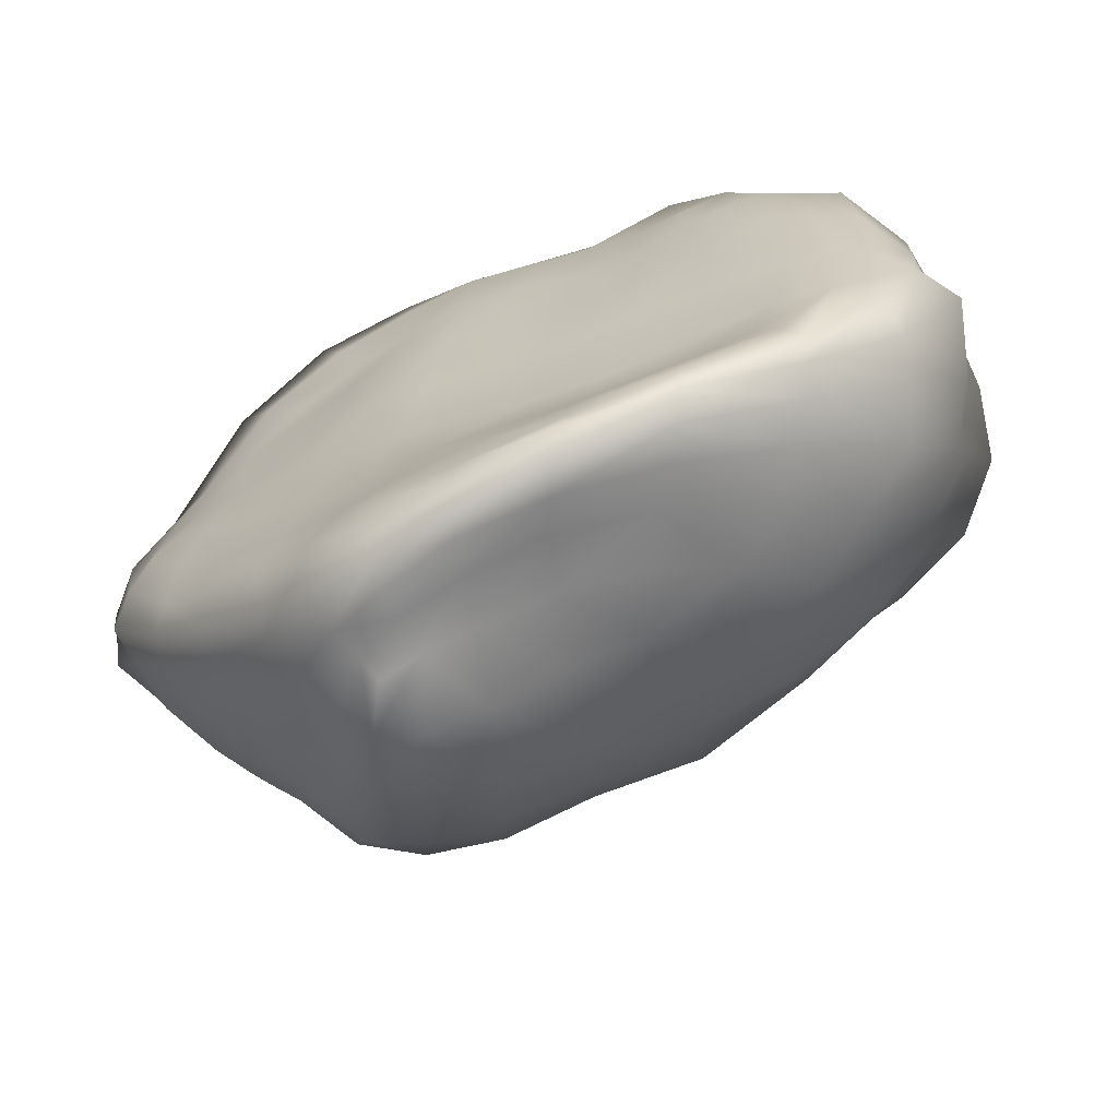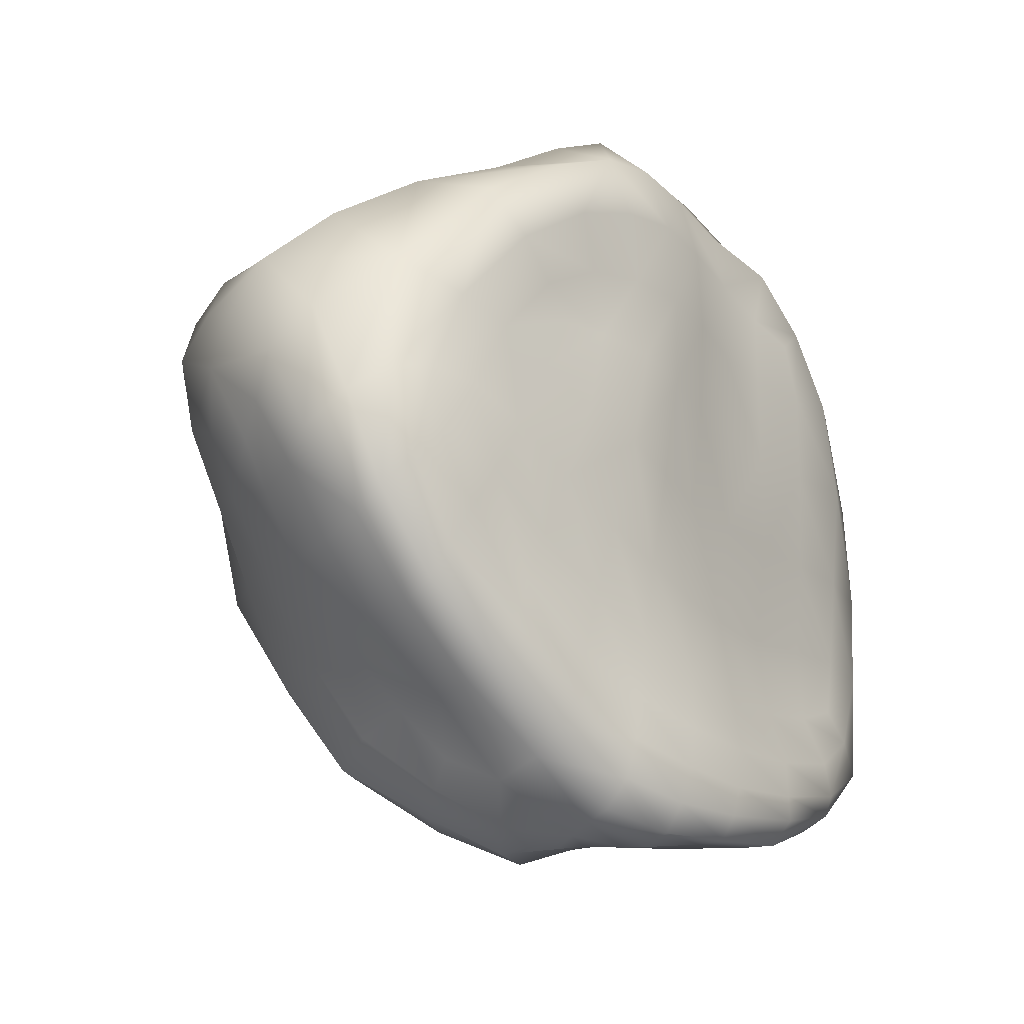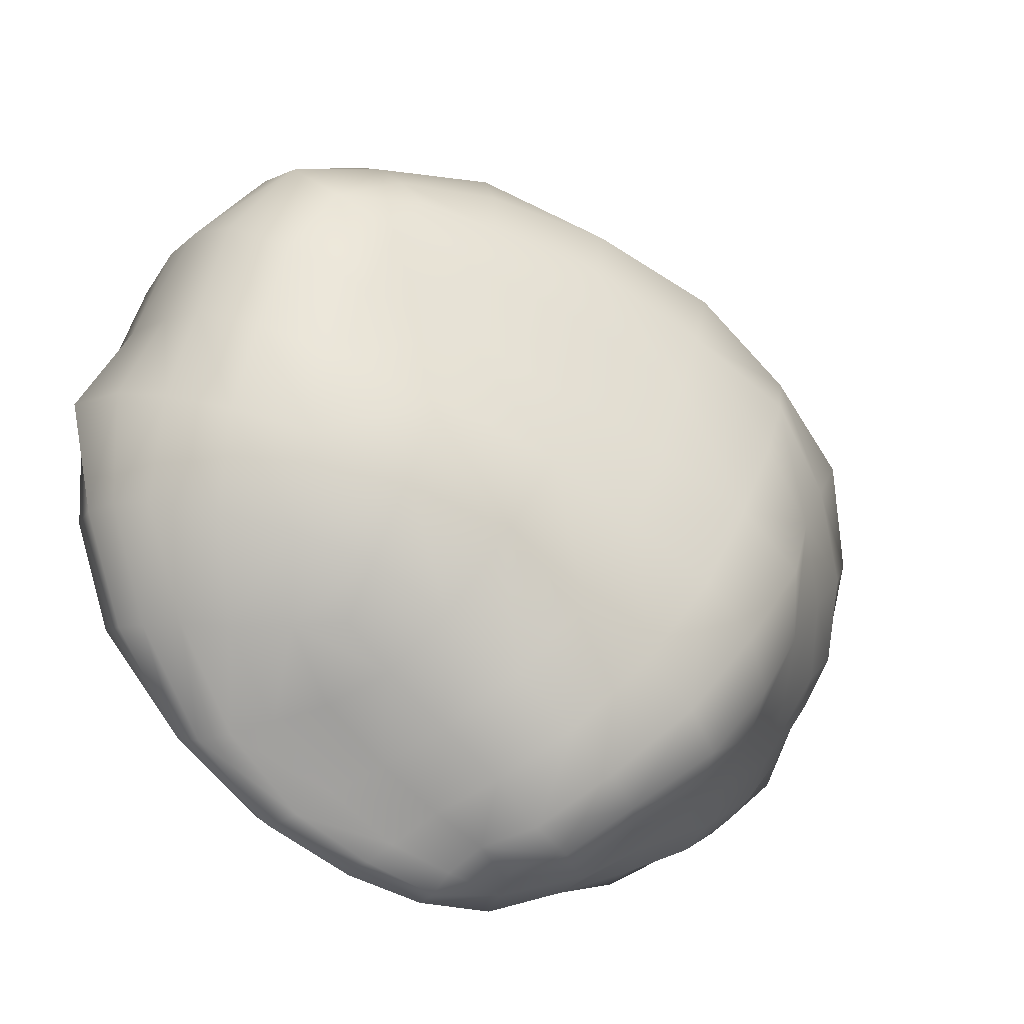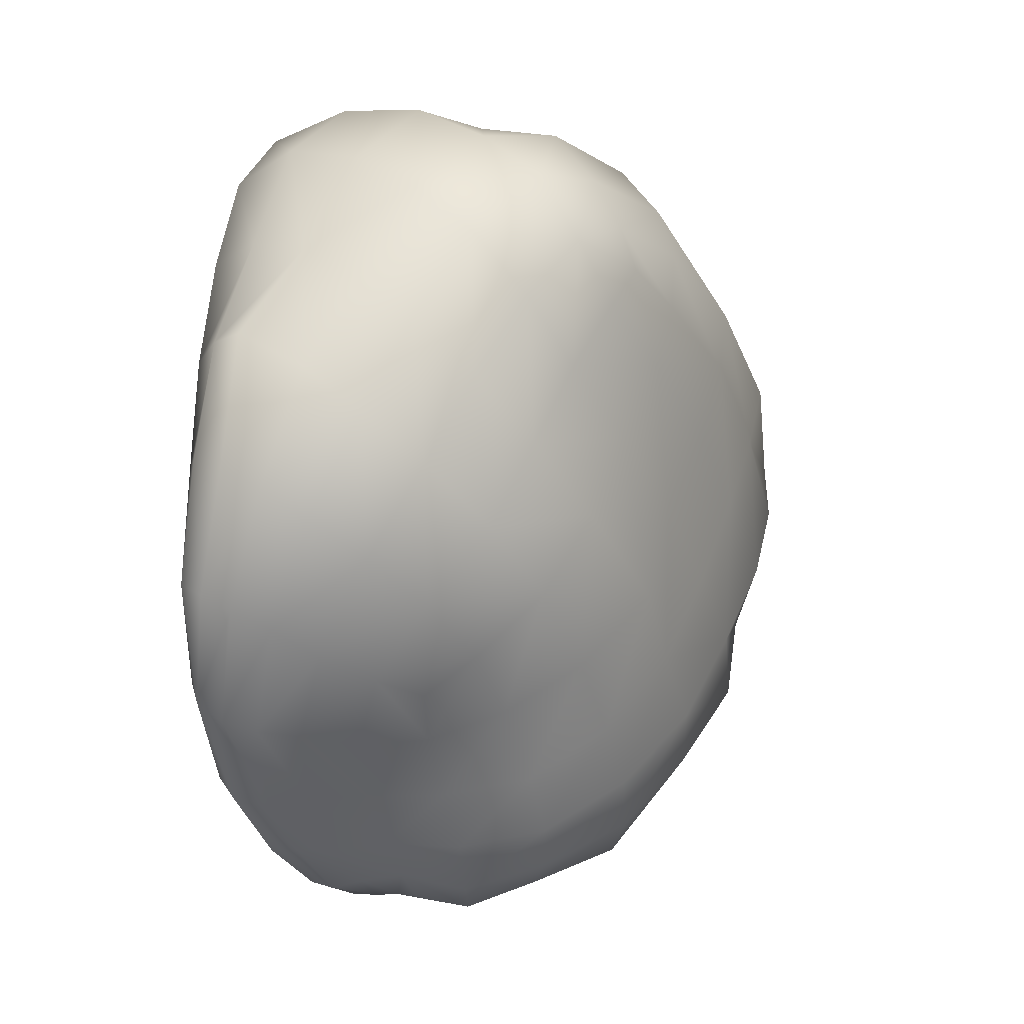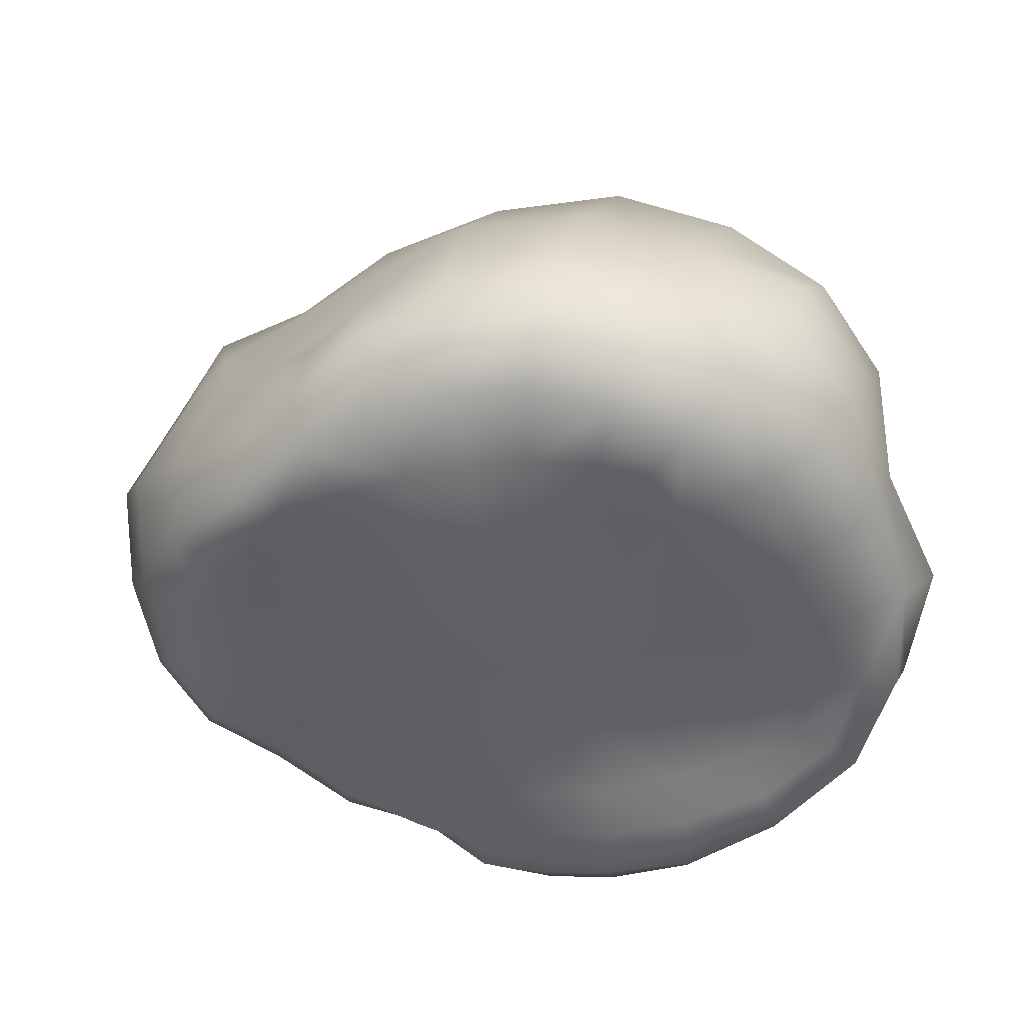
<metadata>
{"format":"obj","ext":"obj","renderer":"f3d","projection":"perspective","resolution":1024,"background":"white","views":[{"elev":-63.7,"azim":20.0,"up":"+Z"},{"elev":-16.5,"azim":-57.9,"up":"+Z"},{"elev":-58.7,"azim":137.7,"up":"+Z"},{"elev":-35.5,"azim":101.7,"up":"+Z"},{"elev":-45.6,"azim":19.3,"up":"+Y"}]}
</metadata>
<code>
g default
v 0.8842 0.946 -0.0757
v 0.8646 0.8109 -0.3762
v 0.419 0.9041 -0.4107
v 0.8539 0.6773 -0.7075
v 0.4099 0.8143 -0.7911
v -0.003413 0.8162 -0.8183
v -0.3545 0.8422 -0.8727
v 0.827 0.4879 -1.012
v 0.4267 0.5538 -1.074
v 0.04594 0.5805 -1.132
v -0.2648 0.5938 -1.199
v 0.7652 0.2309 -1.203
v 0.4366 0.266 -1.246
v -0.5645 0.1784 -1.436
v -0.6778 0.07875 -1.352
v -0.456 -0.06901 -1.572
v -0.8089 1.021 -0.177
v -1.086 0.8076 -0.251
v -1.283 0.5686 -0.3273
v -0.7397 0.9774 -0.5497
v -0.9612 0.7511 -0.5629
v -0.6364 0.7883 -0.9086
v 0.9386 -0.6752 0.4953
v 1.214 -0.6721 0.541
v 1.477 0.7553 0.07396
v 1.238 0.8361 -0.04317
v 1.757 0.2078 0.1866
v 1.715 0.4098 -0.02463
v 1.536 0.5758 -0.208
v 1.24 0.6864 -0.3133
v 1.71 -0.2081 -0.00105
v 1.688 -0.004911 -0.1609
v 1.654 0.1914 -0.3453
v 1.49 0.3777 -0.501
v 1.212 0.5336 -0.6168
v 1.609 0.004539 -0.6914
v 1.431 0.1897 -0.8184
v 1.182 0.3739 -0.9411
v 1.041 0.1129 -1.144
v 1.669 -0.4145 0.09784
v 1.658 -0.5328 -0.338
v 1.376 -0.6871 -0.6652
v 1.523 -0.6202 -0.7494
v 1.175 -0.7256 -0.9585
v 1.257 -0.7242 -1.084
v 0.8392 -0.7815 -1.317
v 0.9628 -0.6643 0.1474
v 1.267 -0.6971 0.1574
v 1.528 -0.6057 0.1504
v 0.9407 -0.6628 -0.2395
v 1.242 -0.6755 -0.2497
v 1.491 -0.6483 -0.281
v 1.168 -0.6811 -0.6131
v 0.8419 -0.1167 -1.307
v 1.262 -0.04925 -1.072
v 1.003 -0.2835 -1.29
v 1.462 -0.2106 -1.022
v 1.113 -0.4294 -1.221
v 1.713 -0.179 -0.5511
v 1.523 -0.3688 -0.9078
v 1.2 -0.5539 -1.183
v 0.7974 -0.6976 -1.379
v 1.775 -0.4021 -0.4139
v 1.551 -0.5081 -0.8204
v 1.243 -0.6535 -1.13
v 0.3368 0.5525 1.194
v 0.3784 0.9331 0.9573
v 0.8237 0.4812 1.141
v 0.9005 0.8428 0.9281
v 0.9201 0.9833 0.6671
v 1.228 0.3335 0.9598
v 1.325 0.6481 0.7642
v 1.314 0.7912 0.5111
v 1.265 0.8793 0.2986
v 1.585 0.1729 0.7428
v 1.626 0.4333 0.5158
v 1.621 0.6426 0.2841
v 1.73 -0.02312 0.3982
v -0.5422 1.215 0.418
v -0.5705 1.107 0.588
v -0.606 0.9337 0.7197
v -0.945 -0.1138 -1.075
v -1.195 -0.01151 -0.8423
v -0.05603 0.05925 1.305
v 0.2895 -0.4758 1.211
v 0.3302 -0.271 1.423
v 0.4864 -0.5733 0.8803
v 0.5669 -0.4827 1.148
v 0.723 -0.5963 0.7986
v -0.5357 0.1419 1.079
v 0.7661 0.08366 1.325
v 1.016 -0.3911 1.2
v 1.149 -0.02172 1.147
v 1.068 -0.6242 0.8346
v 1.323 -0.4833 0.9605
v 1.484 -0.15 0.9055
v 1.493 -0.558 0.5797
v 1.668 -0.2971 0.5439
v 0.6631 -0.6309 0.1604
v 0.6225 -0.6552 -0.2354
v 0.254 -0.6295 -0.6244
v 0.5655 -0.6324 -0.6323
v 0.8924 -0.6545 -0.6176
v -0.08766 -0.6836 -0.8936
v 0.1922 -0.7071 -0.941
v 0.5159 -0.7003 -0.9495
v 0.8529 -0.6943 -0.9085
v -0.4002 -0.6254 -1.035
v -0.1504 -0.7165 -1.117
v -0.2206 -0.2799 -1.53
v -0.2069 -0.4422 -1.545
v -0.01101 -0.2923 -1.496
v 0.02603 -0.4939 -1.525
v 0.03645 -0.6256 -1.517
v 0.2505 -0.2974 -1.434
v 0.3118 -0.5069 -1.453
v 0.3618 -0.6456 -1.491
v 0.402 -0.7597 -1.486
v 0.5537 -0.2523 -1.39
v 0.6506 -0.4444 -1.387
v 0.7344 -0.5845 -1.399
v -1.492 0.5285 0.1178
v -1.529 0.2868 -0.06432
v -0.8893 1.071 0.1108
v -1.208 0.8473 0.01519
v -1.405 0.5862 -0.09404
v -0.02425 -0.2762 1.403
v 0.2493 -0.5718 0.9346
v -0.1525 0.9629 0.8806
v 0.4213 1.08 0.7121
v -0.09737 1.143 0.6773
v 0.9146 1.032 0.4338
v 0.4506 1.177 0.4944
v -0.05939 1.258 0.4781
v 0.8948 1.015 0.1966
v 0.4474 1.143 0.2214
v -0.04161 1.199 0.2104
v -0.4969 1.223 0.1655
v -0.7332 -0.3914 -1.284
v -0.9897 -0.2775 -1.056
v -1.245 -0.1806 -0.7987
v -1.442 -0.09956 -0.5142
v -1.61 0.004805 -0.2284
v -0.7081 -0.4743 -1.18
v -1.02 -0.4002 -0.9997
v -1.256 -0.284 -0.7263
v -0.7112 -0.5536 -1.069
v -0.3991 -0.3379 -1.518
v -0.4538 -0.4344 -1.485
v -0.227 -0.5543 -1.554
v 0.04561 -0.7243 -1.51
v -1.021 -0.05109 0.9022
v -0.3299 -0.6186 -0.8059
v -0.007819 -0.6258 -0.5754
v -0.2363 -0.6072 -0.4955
v 0.3291 -0.6405 -0.2172
v 0.0831 -0.6146 -0.1754
v -1.482 -0.2309 -0.4487
v -1.572 -0.141 -0.1085
v -0.9829 -0.4624 -0.8573
v -1.207 -0.3359 -0.5991
v -1.405 -0.312 -0.3333
v -0.9188 -0.4708 -0.6947
v -1.154 -0.3906 -0.4689
v -1.31 -0.3656 -0.2415
v -0.9753 -0.4157 0.2596
v -1.128 -0.3816 0.000909
v -1.153 -0.3467 0.3401
v 0.4383 -0.5922 0.5557
v 0.6827 -0.6183 0.5085
v -0.4808 -0.5402 0.3612
v -0.3433 -0.5941 -0.04018
v -0.2666 -0.6103 0.33
v -0.05454 -0.625 0.2802
v -0.6624 -0.1789 1.069
v -0.3307 -0.4956 1.154
v -0.3448 -0.258 1.255
v -0.01168 -0.4883 1.221
v -1.497 0.1541 -0.3063
v -1.387 0.07205 -0.5771
v -1.465 -0.2626 -0.009761
v -1.497 0.2965 0.499
v -1.56 0.0196 0.2335
v -1.007 0.884 0.6949
v -1.25 0.607 0.5883
v -1.006 1.02 0.5496
v -1.291 0.7218 0.4311
v -1.516 0.4243 0.3006
v -1.619 0.1663 0.0813
v -0.9655 1.103 0.3464
v -1.306 0.8275 0.2627
v -0.8645 0.3224 0.9064
v -0.4955 -0.5135 0.6176
v -0.5839 -0.5208 0.8262
v -0.6808 -0.4907 0.9987
v -0.244 -0.5619 0.6552
v -0.2791 -0.5504 0.93
v -0.01469 -0.6095 0.6421
v -0.003221 -0.5773 0.9634
v 0.2096 -0.6089 0.6038
v -0.7495 -0.4639 0.4927
v -0.8989 -0.4547 0.6306
v -1.05 -0.3946 0.781
v -0.133 -0.6117 -0.1141
v 0.1577 -0.6183 0.2314
v 0.3902 -0.62 0.192
v -0.5186 0.5542 -1.244
v 0.1206 0.2997 -1.355
v -0.1588 0.2991 -1.43
v -0.389 0.2507 -1.457
v 0.4705 -0.01186 -1.35
v 0.187 -0.01939 -1.426
v -0.06526 -0.0139 -1.517
v -0.2785 -0.03877 -1.587
v -1.394 0.3376 -0.3534
v -1.279 0.2847 -0.6013
v -1.097 0.2007 -0.8579
v -1.136 0.5177 -0.5879
v -0.9823 0.4343 -0.8836
v -0.8471 0.6538 -0.9219
v -0.7149 0.4682 -1.248
v -0.841 0.2855 -1.17
v -0.895 0.08952 -1.092
v 0.4378 1.055 -0.08371
v -0.03052 1.102 -0.09804
v -0.4589 1.157 -0.1416
v -0.02429 0.9725 -0.4487
v -0.415 1.015 -0.4962
v -0.2396 -0.6445 -1.512
v -0.4955 -0.5414 -1.451
v 0.4289 -0.8199 -1.393
v 0.06637 -0.7659 -1.417
v -0.2313 -0.702 -1.405
v -0.4986 -0.6271 -1.348
v -0.4578 -0.6447 -1.202
v 0.8531 -0.8032 -1.236
v 0.4535 -0.804 -1.294
v 0.09974 -0.7727 -1.308
v -0.2046 -0.7332 -1.274
v 0.8516 -0.7802 -1.103
v 0.4824 -0.7839 -1.156
v 0.1435 -0.7652 -1.158
v -0.9322 -0.4504 -0.1056
v -0.7822 -0.4724 0.1552
v -0.5646 -0.5313 0.05155
v -0.6532 -0.551 -0.8952
v -0.5712 -0.5535 -0.6758
v -0.8253 -0.4861 -0.501
v -1.061 -0.4336 -0.3182
v -0.4592 -0.563 -0.3938
v -0.699 -0.5084 -0.2529
v -0.5819 -0.1478 -1.49
v -1.3 -0.3207 0.02395
v -1.118 0.4627 0.7403
v -1.322 0.1161 0.6978
v 0.3418 0.1183 1.386
v 0.6827 -0.3065 1.372
v 0.836 -0.5811 1.04
v -0.6982 0.67 0.844
v -0.6568 -0.4891 0.3618
v -1.461 0.3846 -0.1713
v 0.9021 -0.6457 0.7253
v -1.2 -0.3915 -0.1837
v -0.7405 -0.009337 -1.255
v 1.183 0.9202 0.1527
v 0.7009 0.02439 -1.303
v -0.7117 -0.2244 -1.351
v -0.3095 -0.02312 1.22
v -0.2365 0.5122 1.09
v -1.377 -0.2096 0.4348
v -0.3611 -0.2526 -1.555
v 1.087 -0.6962 -0.8415
v -0.9472 0.7053 0.756
g FoodTallRUpperLeg
f 1 2 3 224
f 1 26 30 2
f 1 135 265 26
f 1 224 136 135
f 2 4 5 3
f 2 30 35 4
f 3 5 6 227
f 3 227 225 224
f 4 8 9 5
f 4 35 38 8
f 5 9 10 6
f 6 10 11 7
f 6 7 228 227
f 7 22 20 228
f 7 11 207 22
f 8 12 13 9
f 8 38 39 12
f 9 13 208 10
f 10 208 209 11
f 11 209 210 207
f 12 39 54 266
f 12 266 211 13
f 13 211 212 208
f 14 16 252 15
f 14 210 214 16
f 14 221 207 210
f 14 15 222 221
f 15 252 267 264
f 15 264 223 222
f 16 271 148 252
f 16 214 110 271
f 17 20 21 18
f 17 226 228 20
f 17 124 138 226
f 17 18 125 124
f 18 21 218 19
f 18 19 126 125
f 19 218 216 215
f 19 215 261 126
f 20 22 220 21
f 21 220 219 218
f 22 207 221 220
f 23 47 48 24
f 23 170 99 47
f 23 262 89 170
f 23 24 94 262
f 24 48 49 97
f 24 97 95 94
f 25 29 30 26
f 25 77 28 29
f 25 74 73 77
f 25 26 265 74
f 27 32 33 28
f 27 78 31 32
f 27 76 75 78
f 27 28 77 76
f 28 33 34 29
f 29 34 35 30
f 31 63 59 32
f 31 40 41 63
f 31 78 98 40
f 32 59 36 33
f 33 36 37 34
f 34 37 38 35
f 36 57 55 37
f 36 59 60 57
f 37 55 39 38
f 39 55 56 54
f 40 49 52 41
f 40 98 97 49
f 41 43 64 63
f 41 52 42 43
f 42 44 45 43
f 42 53 272 44
f 42 52 51 53
f 43 45 65 64
f 44 240 236 45
f 44 272 107 240
f 45 236 46 65
f 46 231 118 62
f 46 236 237 231
f 46 62 61 65
f 47 50 51 48
f 47 99 100 50
f 48 51 52 49
f 50 100 102 103
f 50 103 53 51
f 53 103 107 272
f 54 56 120 119
f 54 119 211 266
f 55 57 58 56
f 56 58 121 120
f 57 60 61 58
f 58 61 62 121
f 59 63 64 60
f 60 64 65 61
f 62 118 117 121
f 66 256 91 68
f 66 269 84 256
f 66 67 129 269
f 66 68 69 67
f 67 130 131 129
f 67 69 70 130
f 68 71 72 69
f 68 91 93 71
f 69 72 73 70
f 70 73 74 132
f 70 132 133 130
f 71 75 76 72
f 71 93 96 75
f 72 76 77 73
f 74 265 135 132
f 75 96 98 78
f 79 80 131 134
f 79 190 186 80
f 79 138 124 190
f 79 134 137 138
f 80 186 184 81
f 80 81 129 131
f 81 184 273 259
f 81 259 269 129
f 82 140 141 83
f 82 267 139 140
f 82 223 264 267
f 82 83 217 223
f 83 141 142 180
f 83 180 216 217
f 84 268 177 127
f 84 269 90 268
f 84 127 86 256
f 85 88 257 86
f 85 128 87 88
f 85 178 199 128
f 85 86 127 178
f 86 257 91 256
f 87 89 258 88
f 87 169 170 89
f 87 128 200 169
f 88 258 92 257
f 89 262 94 258
f 90 175 177 268
f 90 192 152 175
f 90 269 259 192
f 91 257 92 93
f 92 95 96 93
f 92 258 94 95
f 95 97 98 96
f 99 206 156 100
f 99 170 169 206
f 100 156 101 102
f 101 105 106 102
f 101 154 104 105
f 101 156 157 154
f 102 106 107 103
f 104 109 242 105
f 104 153 108 109
f 104 154 155 153
f 105 242 241 106
f 106 241 240 107
f 108 246 147 235
f 108 153 247 246
f 108 235 239 109
f 109 239 238 242
f 110 214 213 112
f 110 111 148 271
f 110 112 113 111
f 111 150 149 148
f 111 113 114 150
f 112 115 116 113
f 112 213 212 115
f 113 116 117 114
f 114 151 229 150
f 114 117 118 151
f 115 119 120 116
f 115 212 211 119
f 116 120 121 117
f 118 231 232 151
f 122 126 261 123
f 122 191 125 126
f 122 188 187 191
f 122 123 189 188
f 123 261 215 179
f 123 179 143 189
f 124 125 191 190
f 127 177 176 178
f 128 199 198 200
f 130 133 134 131
f 132 135 136 133
f 133 136 137 134
f 136 224 225 137
f 137 225 226 138
f 139 230 234 144
f 139 267 149 230
f 139 144 145 140
f 140 145 146 141
f 141 146 158 142
f 142 158 159 143
f 142 143 179 180
f 143 159 183 189
f 144 147 160 145
f 144 234 235 147
f 145 160 161 146
f 146 161 162 158
f 147 246 163 160
f 148 149 267 252
f 149 150 229 230
f 151 232 233 229
f 152 255 270 203
f 152 192 254 255
f 152 203 195 175
f 153 155 250 247
f 154 157 204 155
f 155 204 172 250
f 156 206 205 157
f 157 205 174 204
f 158 162 181 159
f 159 181 270 183
f 160 163 164 161
f 161 164 165 162
f 162 165 253 181
f 163 246 247 248
f 163 248 249 164
f 164 249 263 165
f 165 263 167 253
f 166 168 253 167
f 166 201 202 168
f 166 244 260 201
f 166 167 243 244
f 167 263 249 243
f 168 270 181 253
f 168 202 203 270
f 169 200 205 206
f 171 173 196 193
f 171 245 172 173
f 171 260 244 245
f 171 193 201 260
f 172 204 174 173
f 172 245 251 250
f 173 174 198 196
f 174 205 200 198
f 175 195 176 177
f 176 197 199 178
f 176 195 194 197
f 179 215 216 180
f 182 188 189 183
f 182 185 187 188
f 182 255 254 185
f 182 183 270 255
f 184 186 187 185
f 184 185 254 273
f 186 190 191 187
f 192 259 273 254
f 193 196 197 194
f 193 194 202 201
f 194 195 203 202
f 196 198 199 197
f 208 212 213 209
f 209 213 214 210
f 216 218 219 217
f 217 219 222 223
f 219 220 221 222
f 225 227 228 226
f 229 233 234 230
f 231 237 238 232
f 232 238 239 233
f 233 239 235 234
f 236 240 241 237
f 237 241 242 238
f 243 251 245 244
f 243 249 248 251
f 247 250 251 248

</code>
